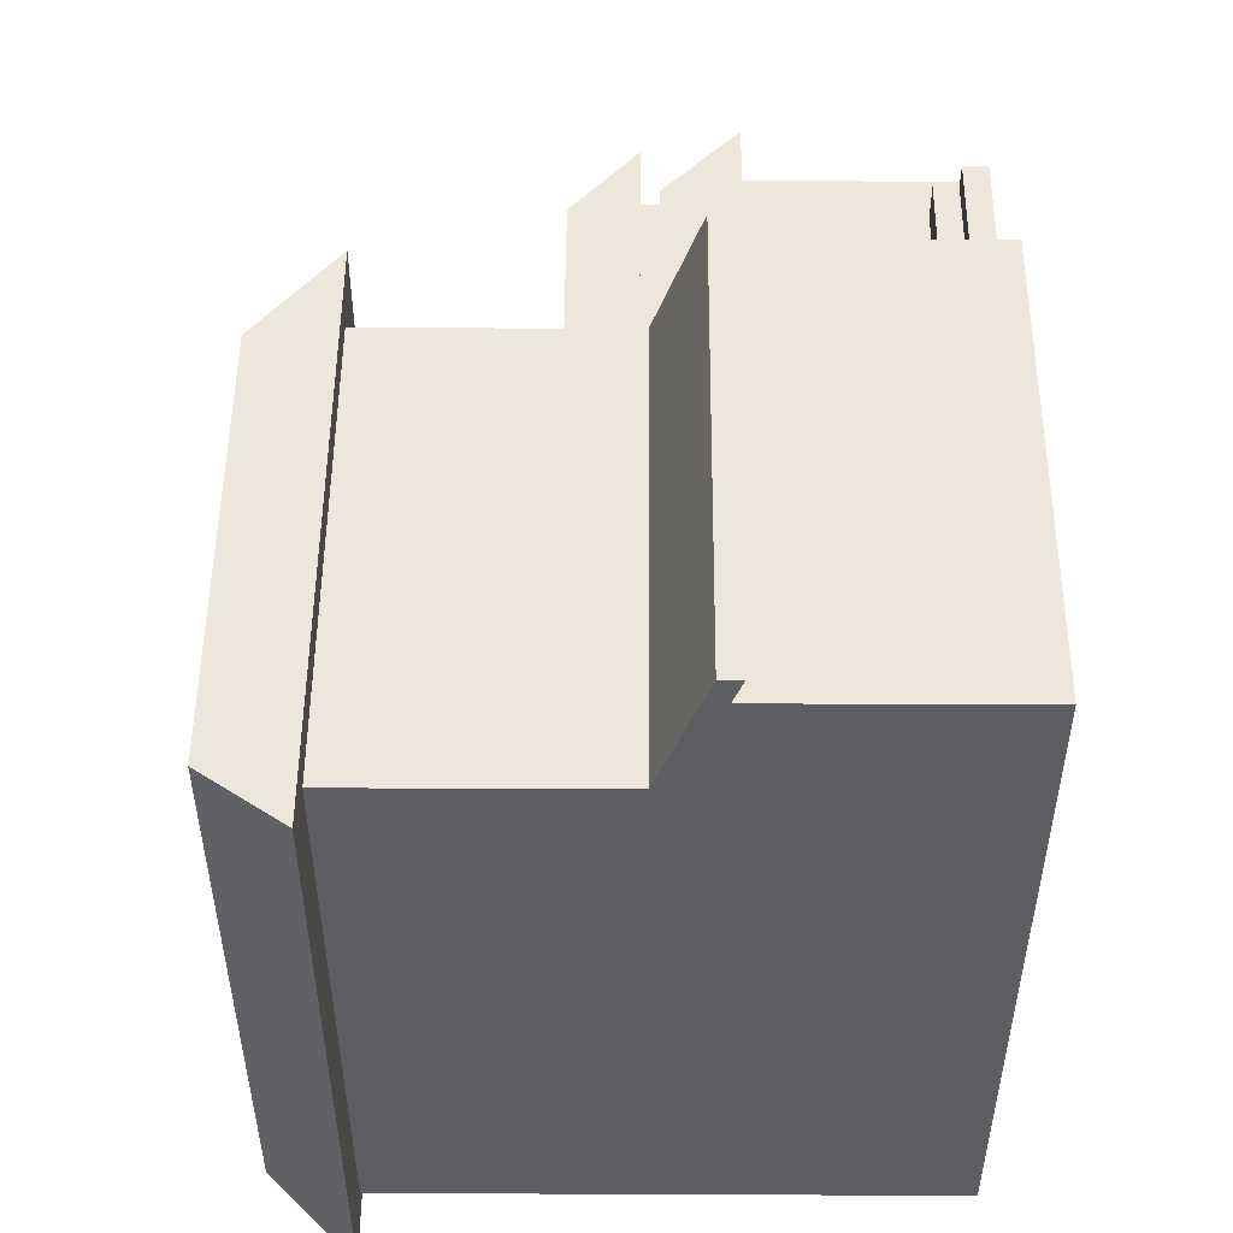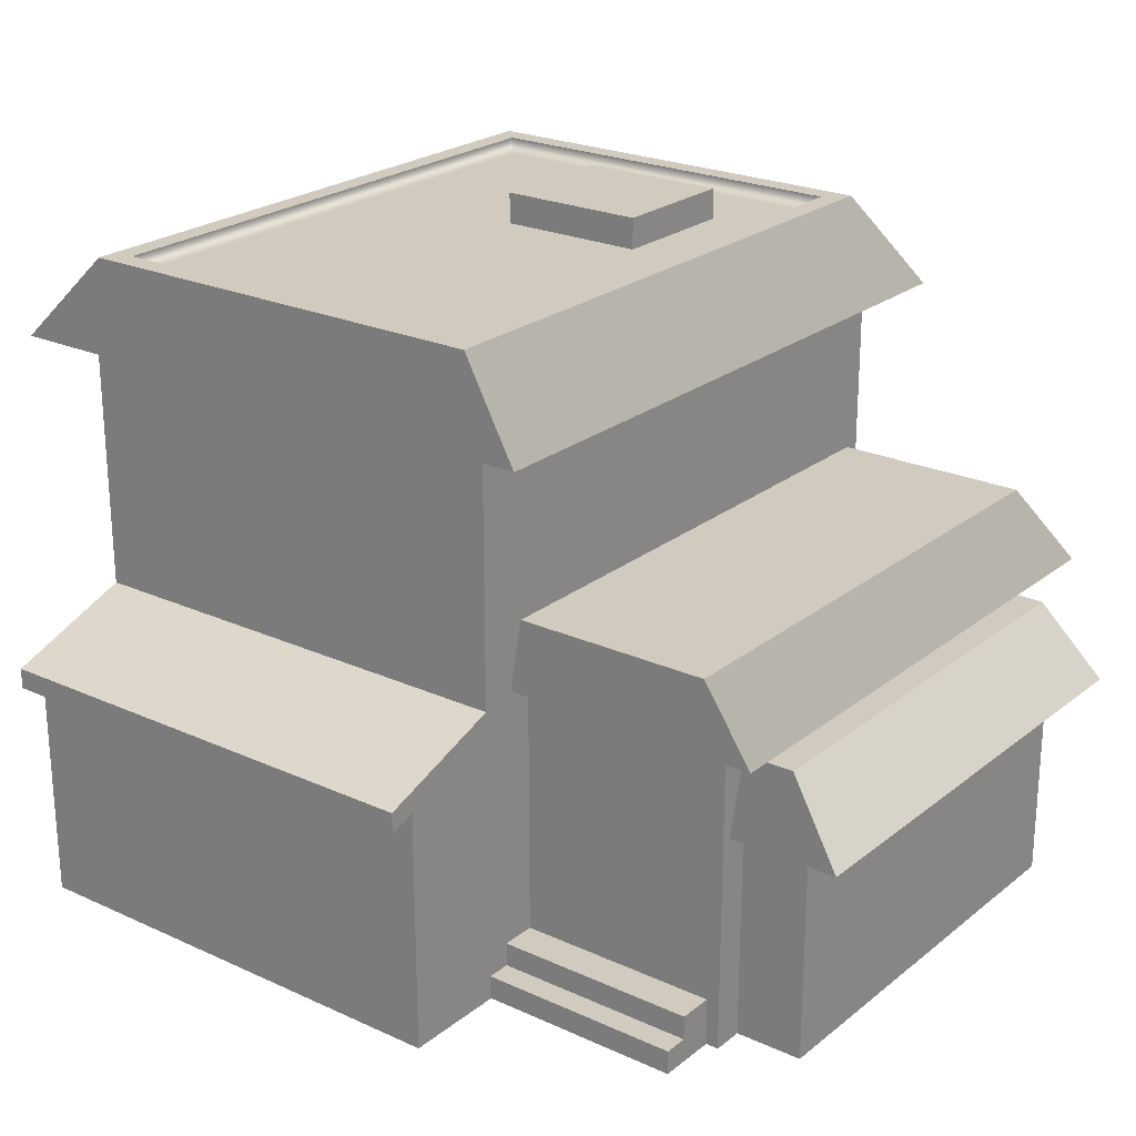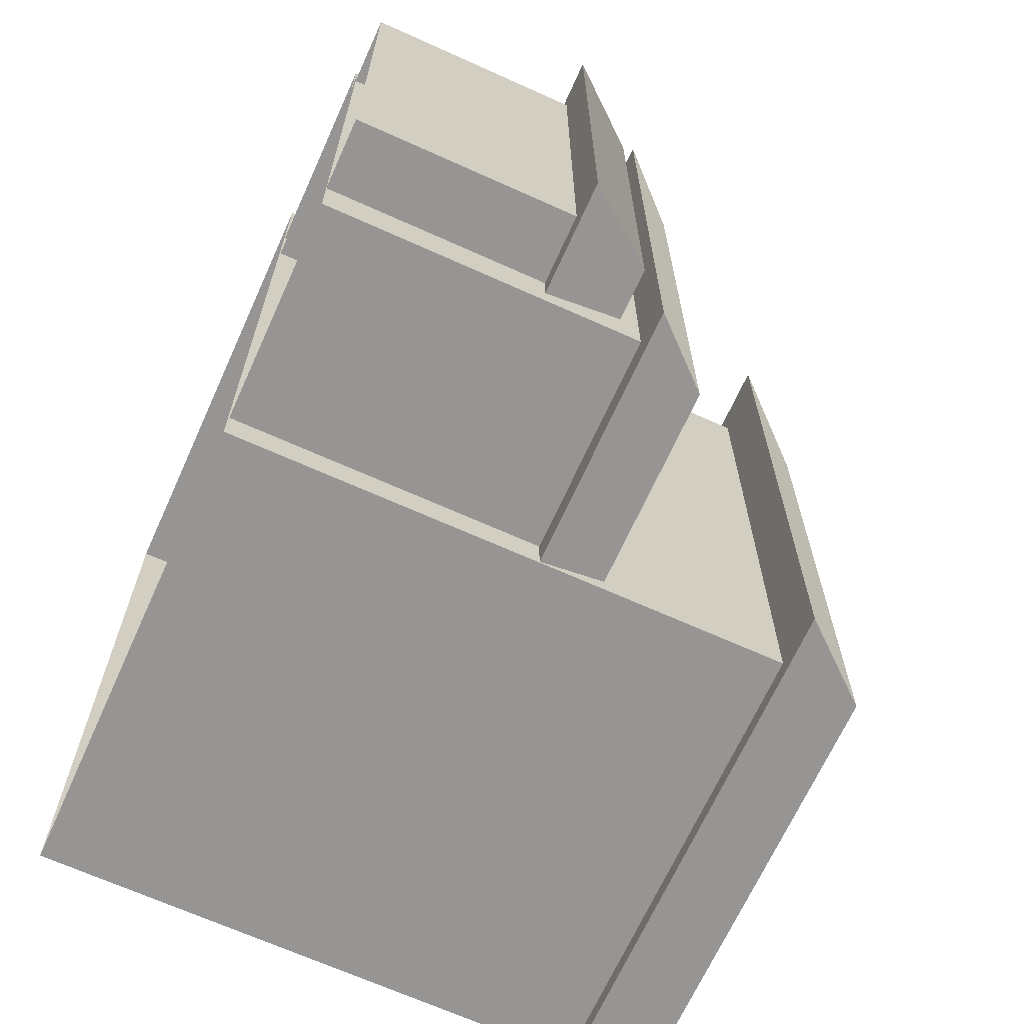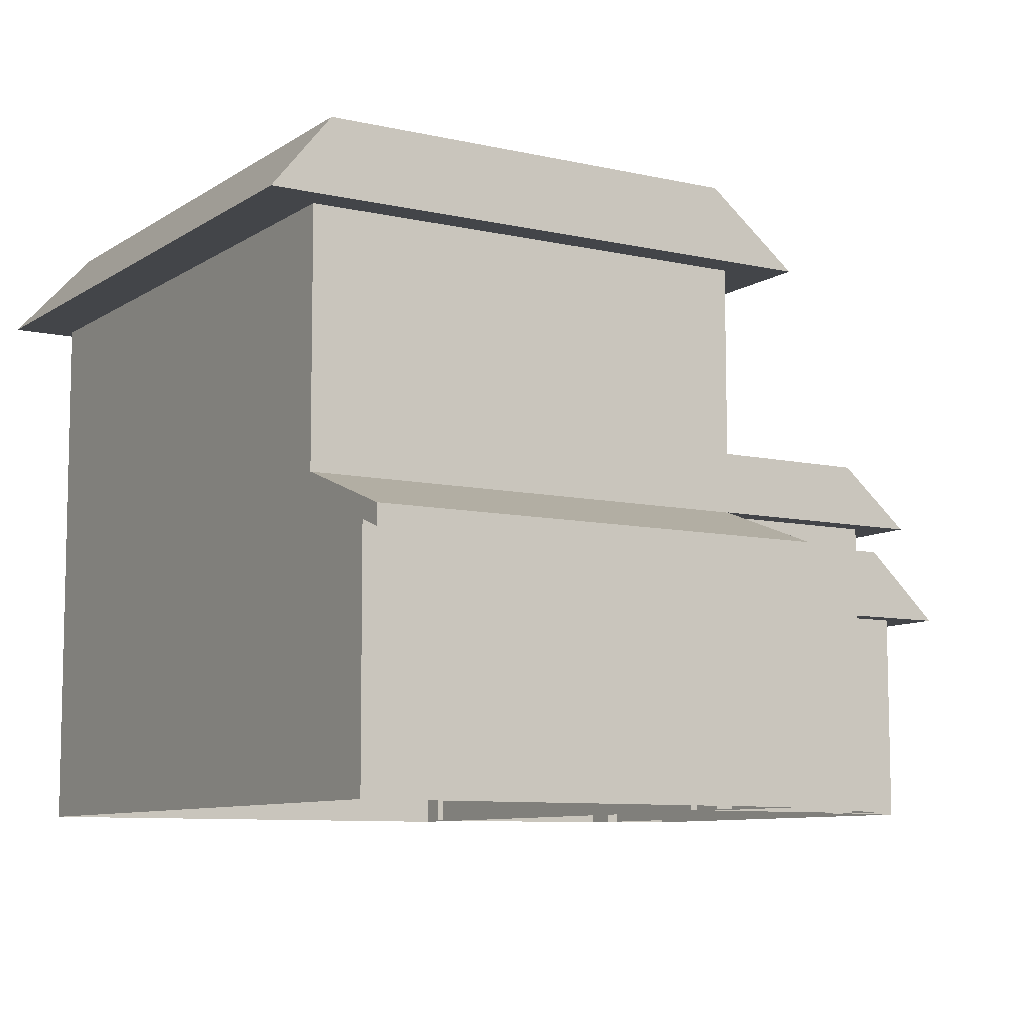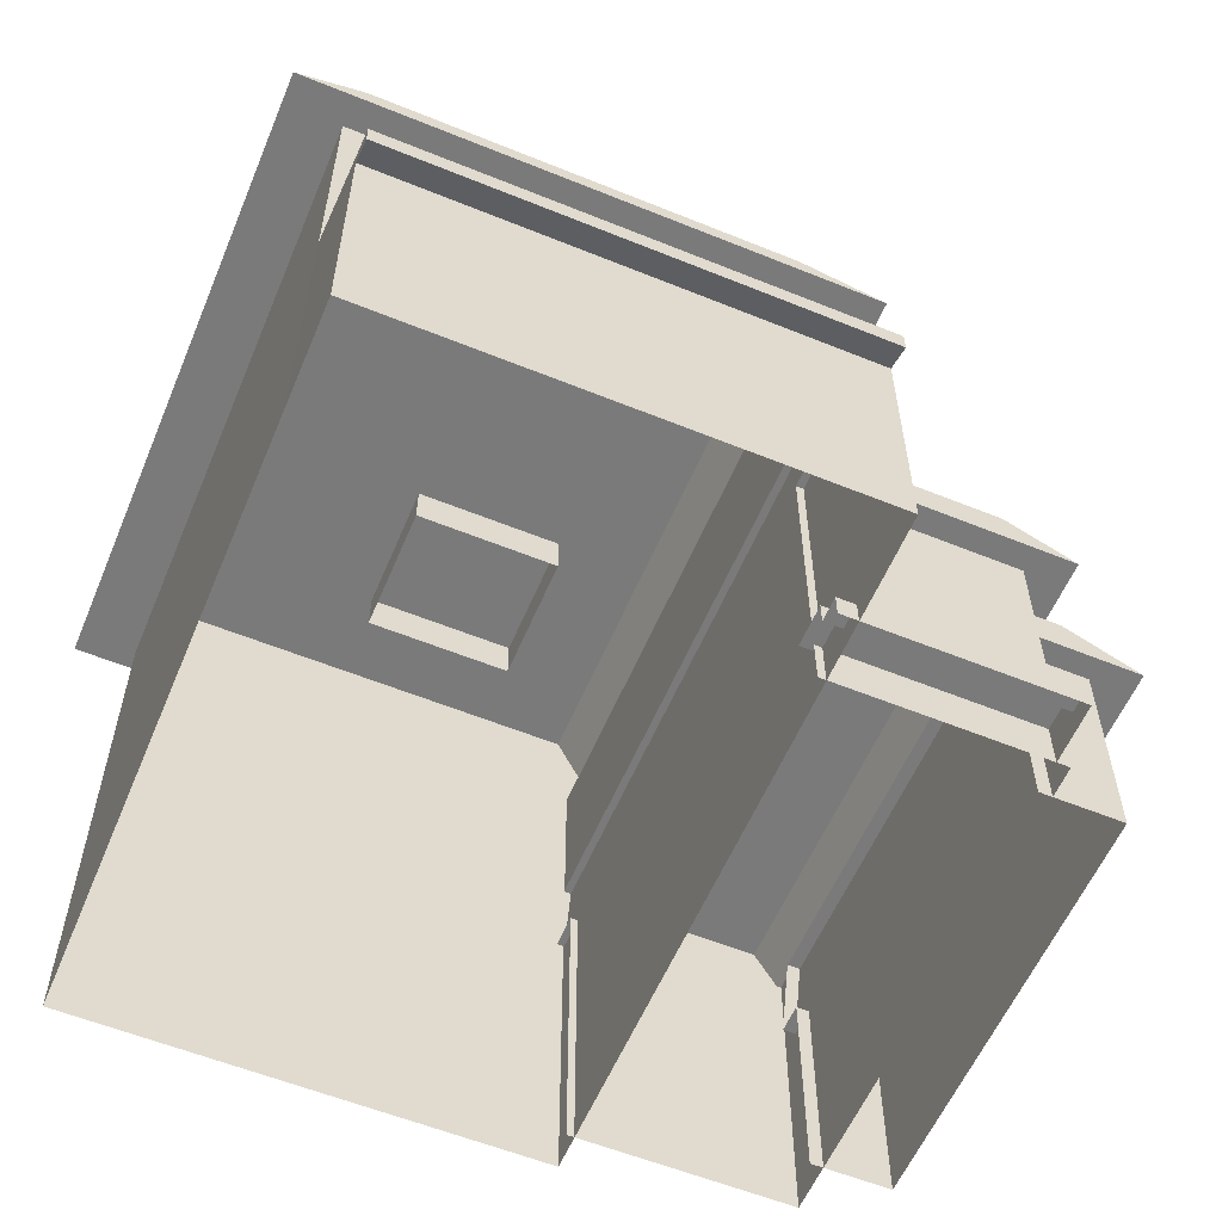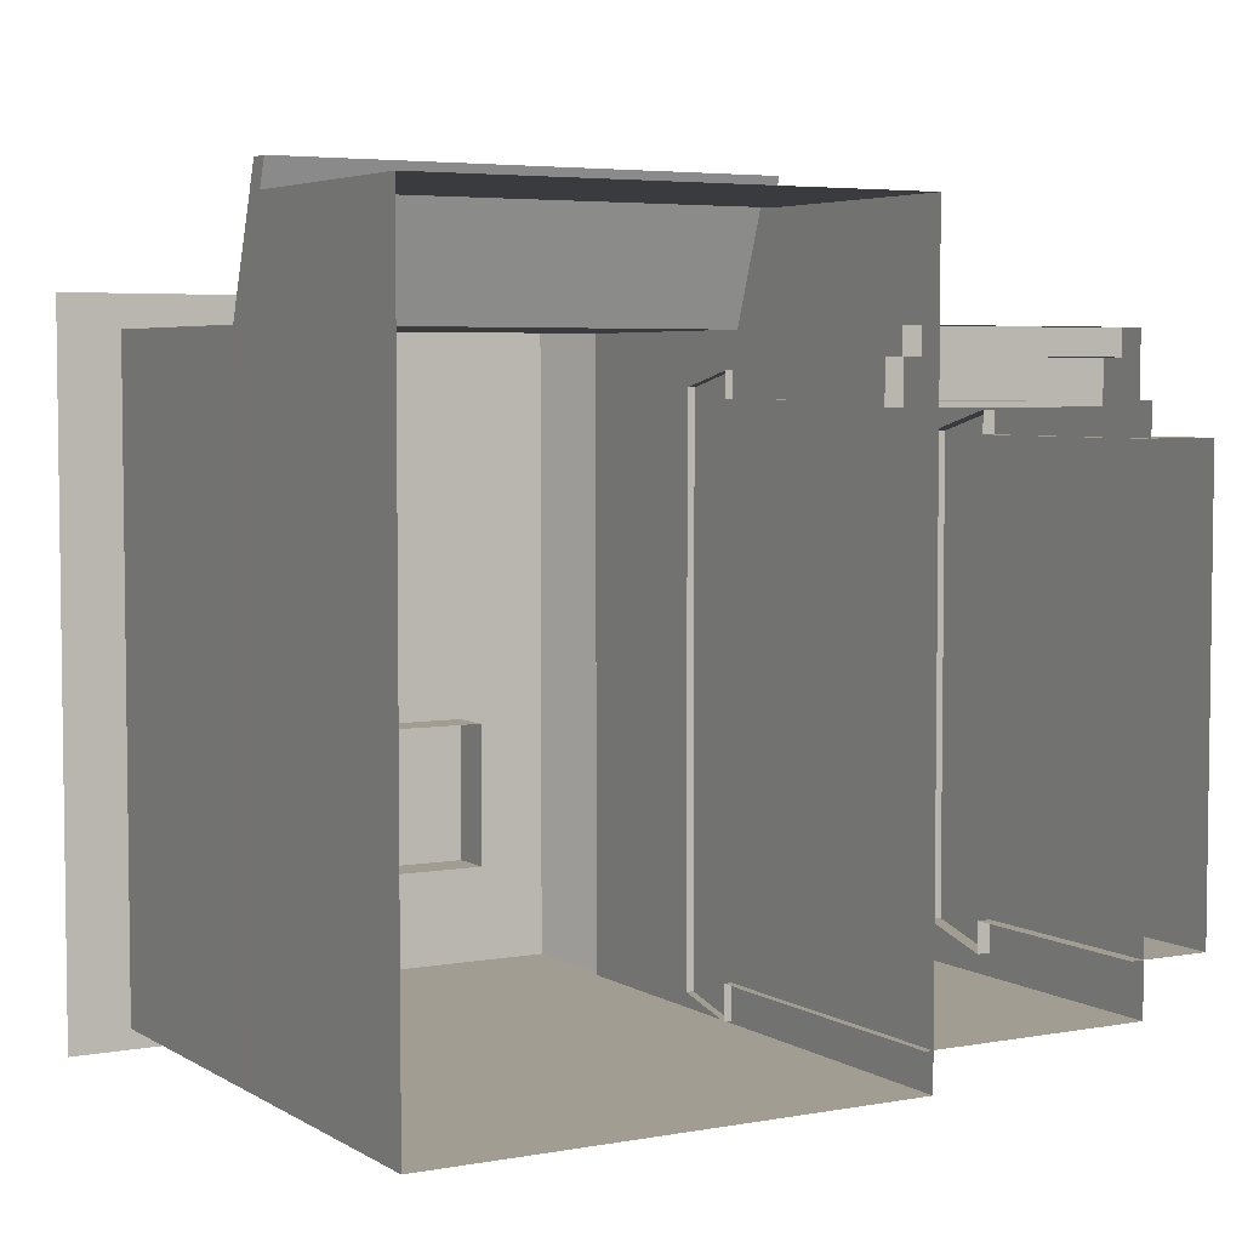
<metadata>
{"format":"obj","ext":"obj","renderer":"f3d","projection":"perspective","resolution":1024,"background":"white","views":[{"elev":50.7,"azim":-89.6,"up":"+Z"},{"elev":23.4,"azim":37.5,"up":"+Y"},{"elev":-67.5,"azim":65.7,"up":"+Z"},{"elev":-8.8,"azim":-31.4,"up":"+Y"},{"elev":-58.1,"azim":-22.8,"up":"+Y"},{"elev":4.7,"azim":-29.8,"up":"+Z"}]}
</metadata>
<code>
g default
v -4.233 7.581 3.077
v 1.049 7.581 3.077
v -4.233 7.581 -4.243
v 1.049 7.581 -4.243
v -5.114 6.573 3.392
v -5.114 6.573 -4.559
v 1.929 6.573 -4.559
v 1.929 6.573 3.392
v 1.221 6.573 -4.333
v -4.418 6.573 -4.333
v 1.221 6.573 3.02
v -4.418 6.573 3.02
v 1.222 -0.008353 -4.333
v -4.403 -0.008345 -4.333
v 1.222 -0.008353 3.02
v -4.403 -0.008345 3.02
v -4.411 3.56 3.02
v 1.221 3.561 3.02
v 1.221 3.561 -4.333
v -4.411 3.561 -4.333
v 1.222 -0.008353 4.246
v -4.403 -0.008345 4.246
v 1.221 2.88 4.246
v 1.221 3.316 3.02
v 1.221 3.316 -4.333
v -4.41 3.316 -4.333
v -4.41 3.315 3.02
v -4.41 2.88 4.246
v -4.41 2.769 4.559
v 1.221 2.769 4.559
v 1.221 3.014 4.559
v -4.411 3.013 4.559
v 1.132 4.419 2.417
v 3.595 4.419 2.417
v 1.132 4.419 -4.128
v 3.595 4.419 -4.128
v 1.132 3.645 2.597
v 1.132 3.645 -4.309
v 4.306 3.645 -4.309
v 4.306 3.645 2.597
v 3.801 3.645 -3.896
v 1.132 3.645 -3.896
v 3.801 3.645 2.297
v 1.132 3.645 2.297
v 1.132 0.00359 2.297
v 3.801 0.003583 2.297
v 3.801 0.003583 -3.896
v 1.132 0.00359 -3.896
v 3.644 3.43 1.949
v 4.403 3.43 1.949
v 3.644 3.43 -3.402
v 4.403 3.43 -3.402
v 3.644 2.541 2.185
v 3.644 2.541 -3.638
v 5.114 2.541 -3.638
v 5.114 2.541 2.185
v 4.609 2.541 -3.276
v 3.644 2.541 -3.276
v 4.609 2.541 1.922
v 3.644 2.541 1.922
v 3.644 0.00359 1.922
v 4.609 0.003583 1.922
v 4.609 0.003583 -3.276
v 3.644 0.00359 -3.276
v 1.002 0.2835 2.72
v 3.644 0.2835 2.72
v 1.002 0.566 2.719
v 3.644 0.566 2.719
v 1.002 0.566 2.231
v 3.644 0.566 2.231
v 3.645 0.2835 3.009
v 1.002 0.2835 3.009
v 3.645 0 2.231
v 3.645 0 3.009
v 1.002 0 3.009
v 0.7878 7.581 -3.981
v -3.972 7.581 -3.981
v -3.972 7.581 2.814
v 0.7878 7.581 2.814
v 0.7878 7.373 -3.981
v -3.972 7.373 -3.981
v -3.972 7.373 2.814
v 0.7878 7.373 2.814
v -1.925 6.849 -1.373
v -0.1121 6.849 -1.373
v -1.925 7.747 -1.373
v -0.1121 7.747 -1.373
v -1.925 7.747 -3.002
v -0.1121 7.747 -3.002
v -1.925 6.849 -3.002
v -0.1121 6.849 -3.002
g city_residential_3
f 3 6 5 1
f 2 8 7 4
f 80 81 82 83
f 9 7 8 11
f 12 5 6 10
f 1 5 8 2
f 11 8 5 12
f 20 10 9 19
f 9 10 6 7
f 4 7 6 3
f 26 20 19 25
f 14 26 25 13
f 21 23 28 22
f 10 20 17 12
f 14 16 27 26
f 28 27 16 22
f 27 17 20 26
f 18 19 9 11
f 24 18 31 23
f 15 24 23 21
f 15 13 25 24
f 25 19 18 24
f 17 18 11 12
f 31 32 29 30
f 28 32 17 27
f 30 29 28 23
f 31 18 17 32
f 32 28 29
f 23 31 30
f 34 40 39 36
f 36 35 33 34
f 41 39 40 43
f 47 41 43 46
f 46 43 44 45
f 33 37 40 34
f 43 40 37 44
f 48 42 41 47
f 41 42 38 39
f 36 39 38 35
f 50 56 55 52
f 52 51 49 50
f 57 55 56 59
f 63 57 59 62
f 62 59 60 61
f 49 53 56 50
f 59 56 53 60
f 64 58 57 63
f 57 58 54 55
f 52 55 54 51
f 65 66 68 67
f 67 68 70 69
f 66 73 70 68
f 72 71 66 65
f 74 66 71
f 74 71 72 75
f 73 66 74
f 4 3 77 76
f 3 1 78 77
f 1 2 79 78
f 2 4 76 79
f 76 77 81 80
f 77 78 82 81
f 78 79 83 82
f 79 76 80 83
f 84 85 87 86
f 86 87 89 88
f 88 89 91 90
f 85 91 89 87
f 90 84 86 88

</code>
